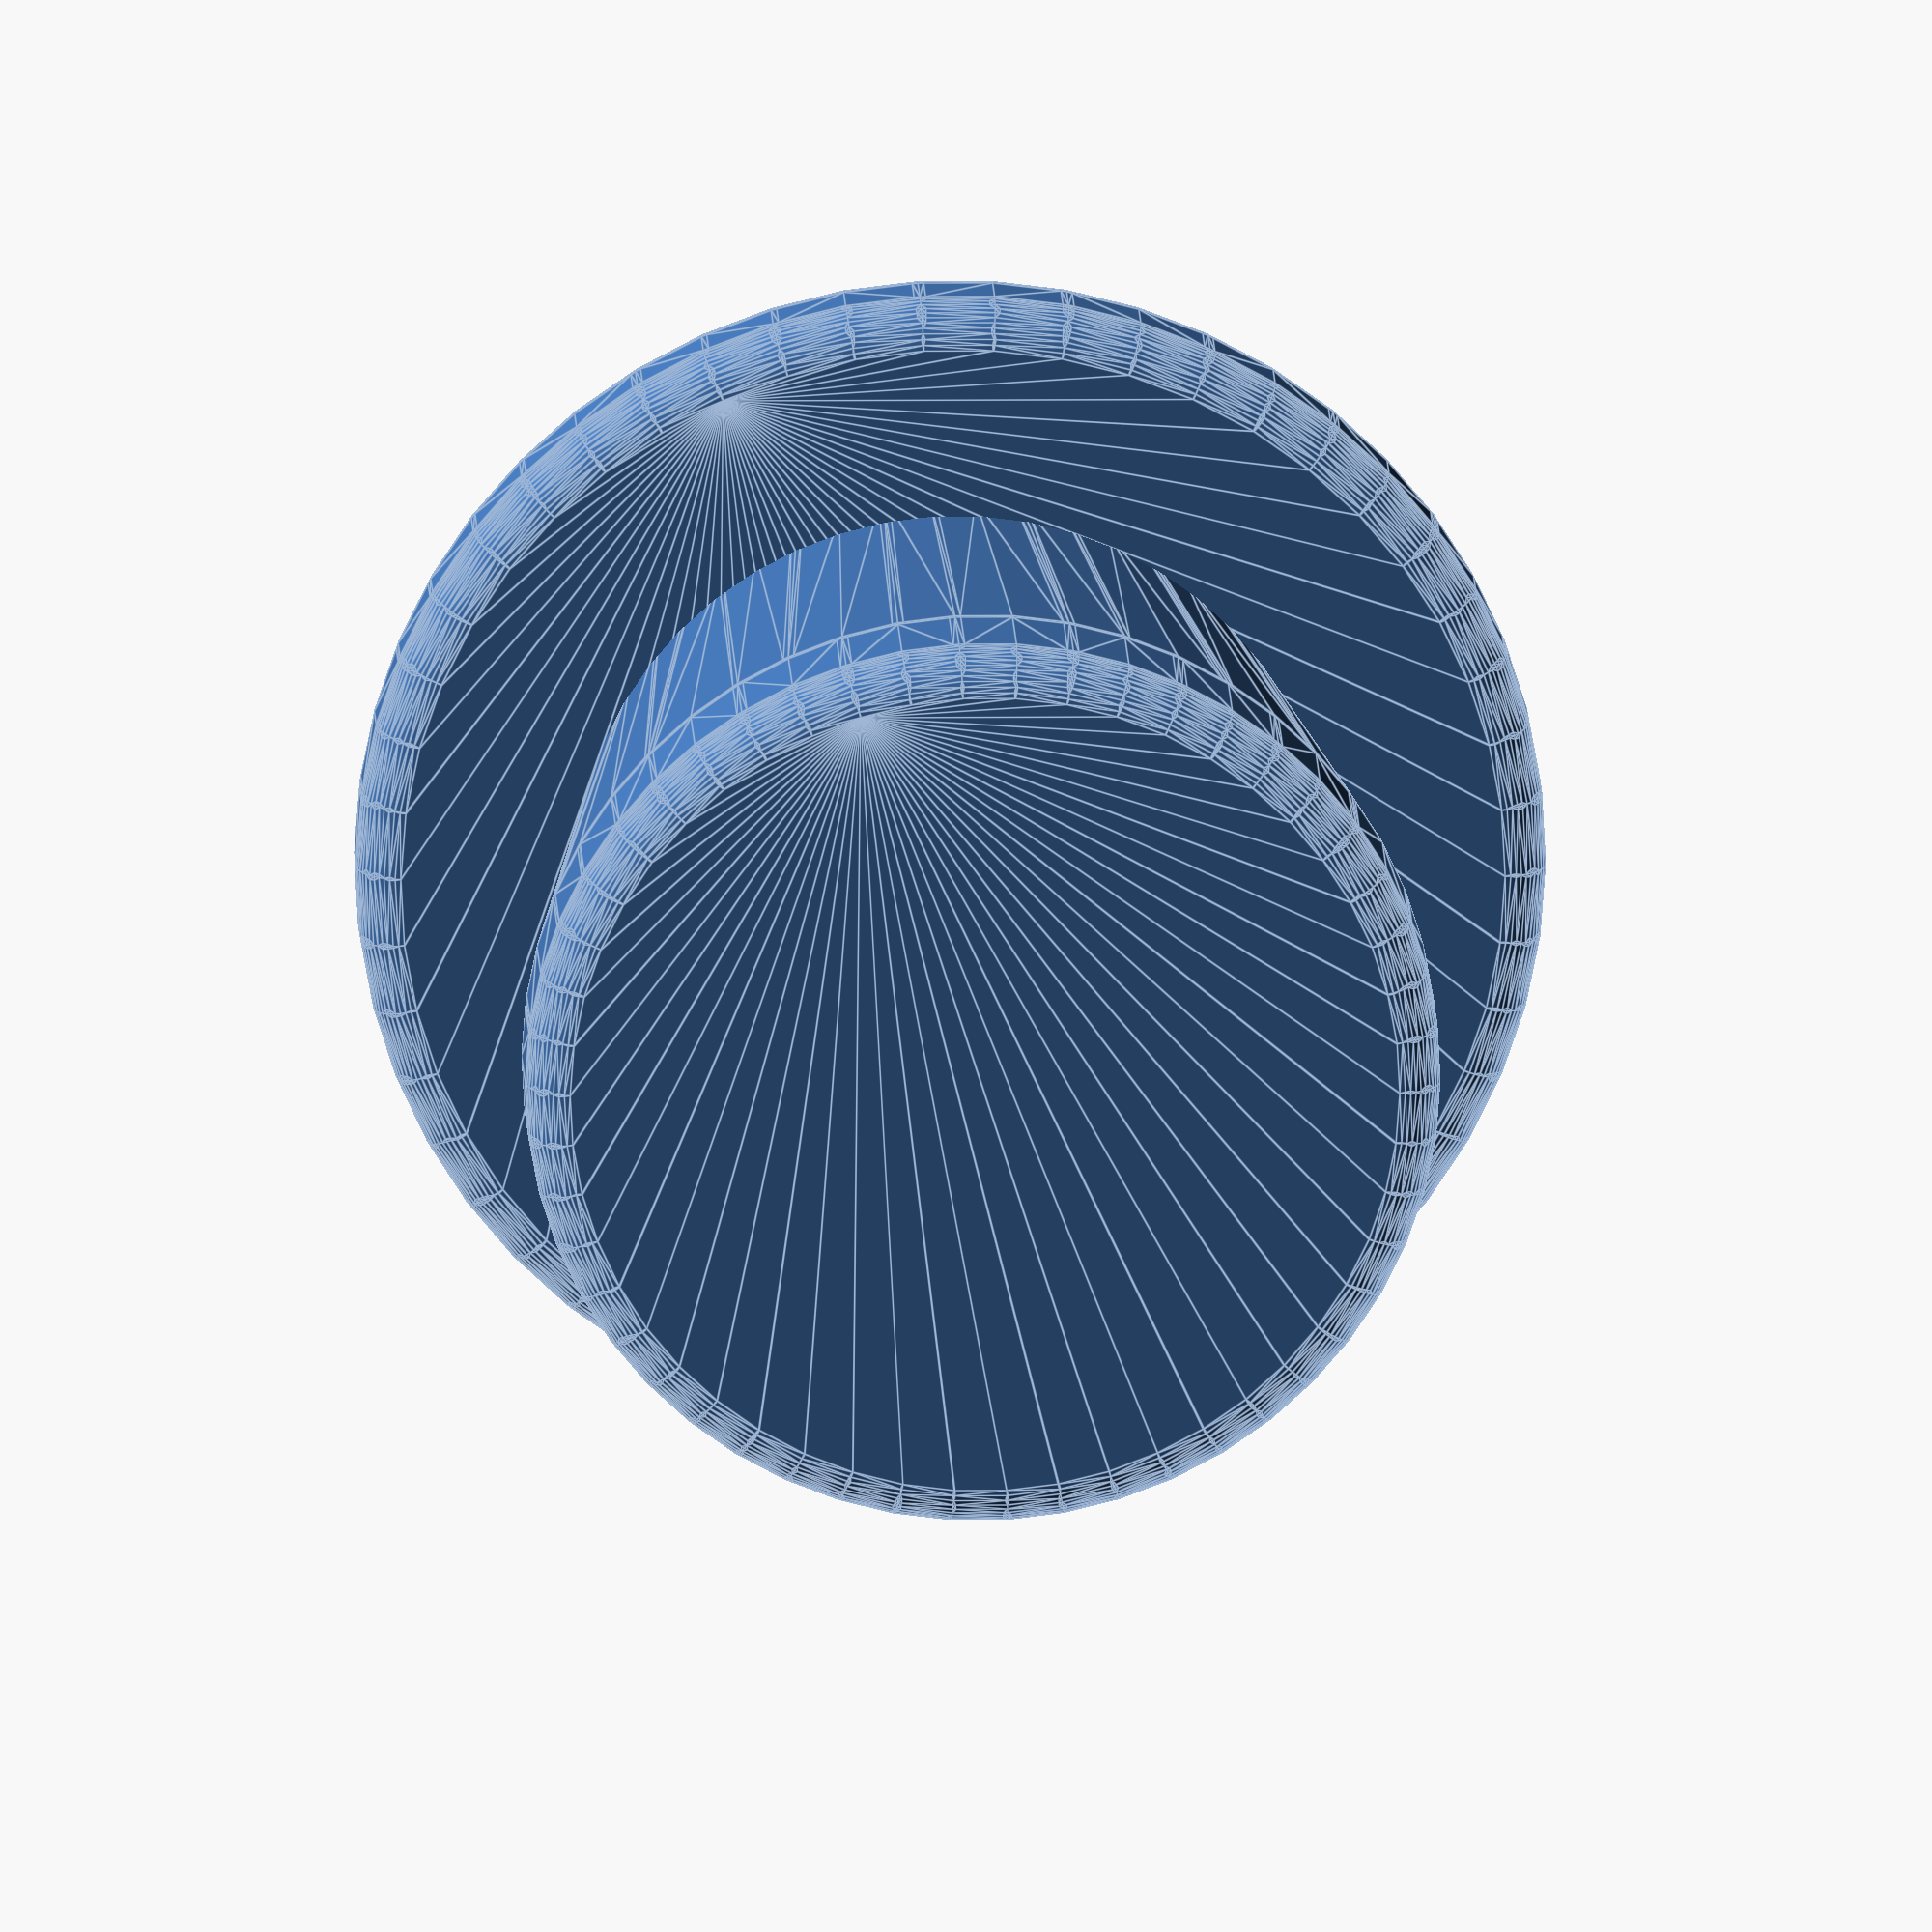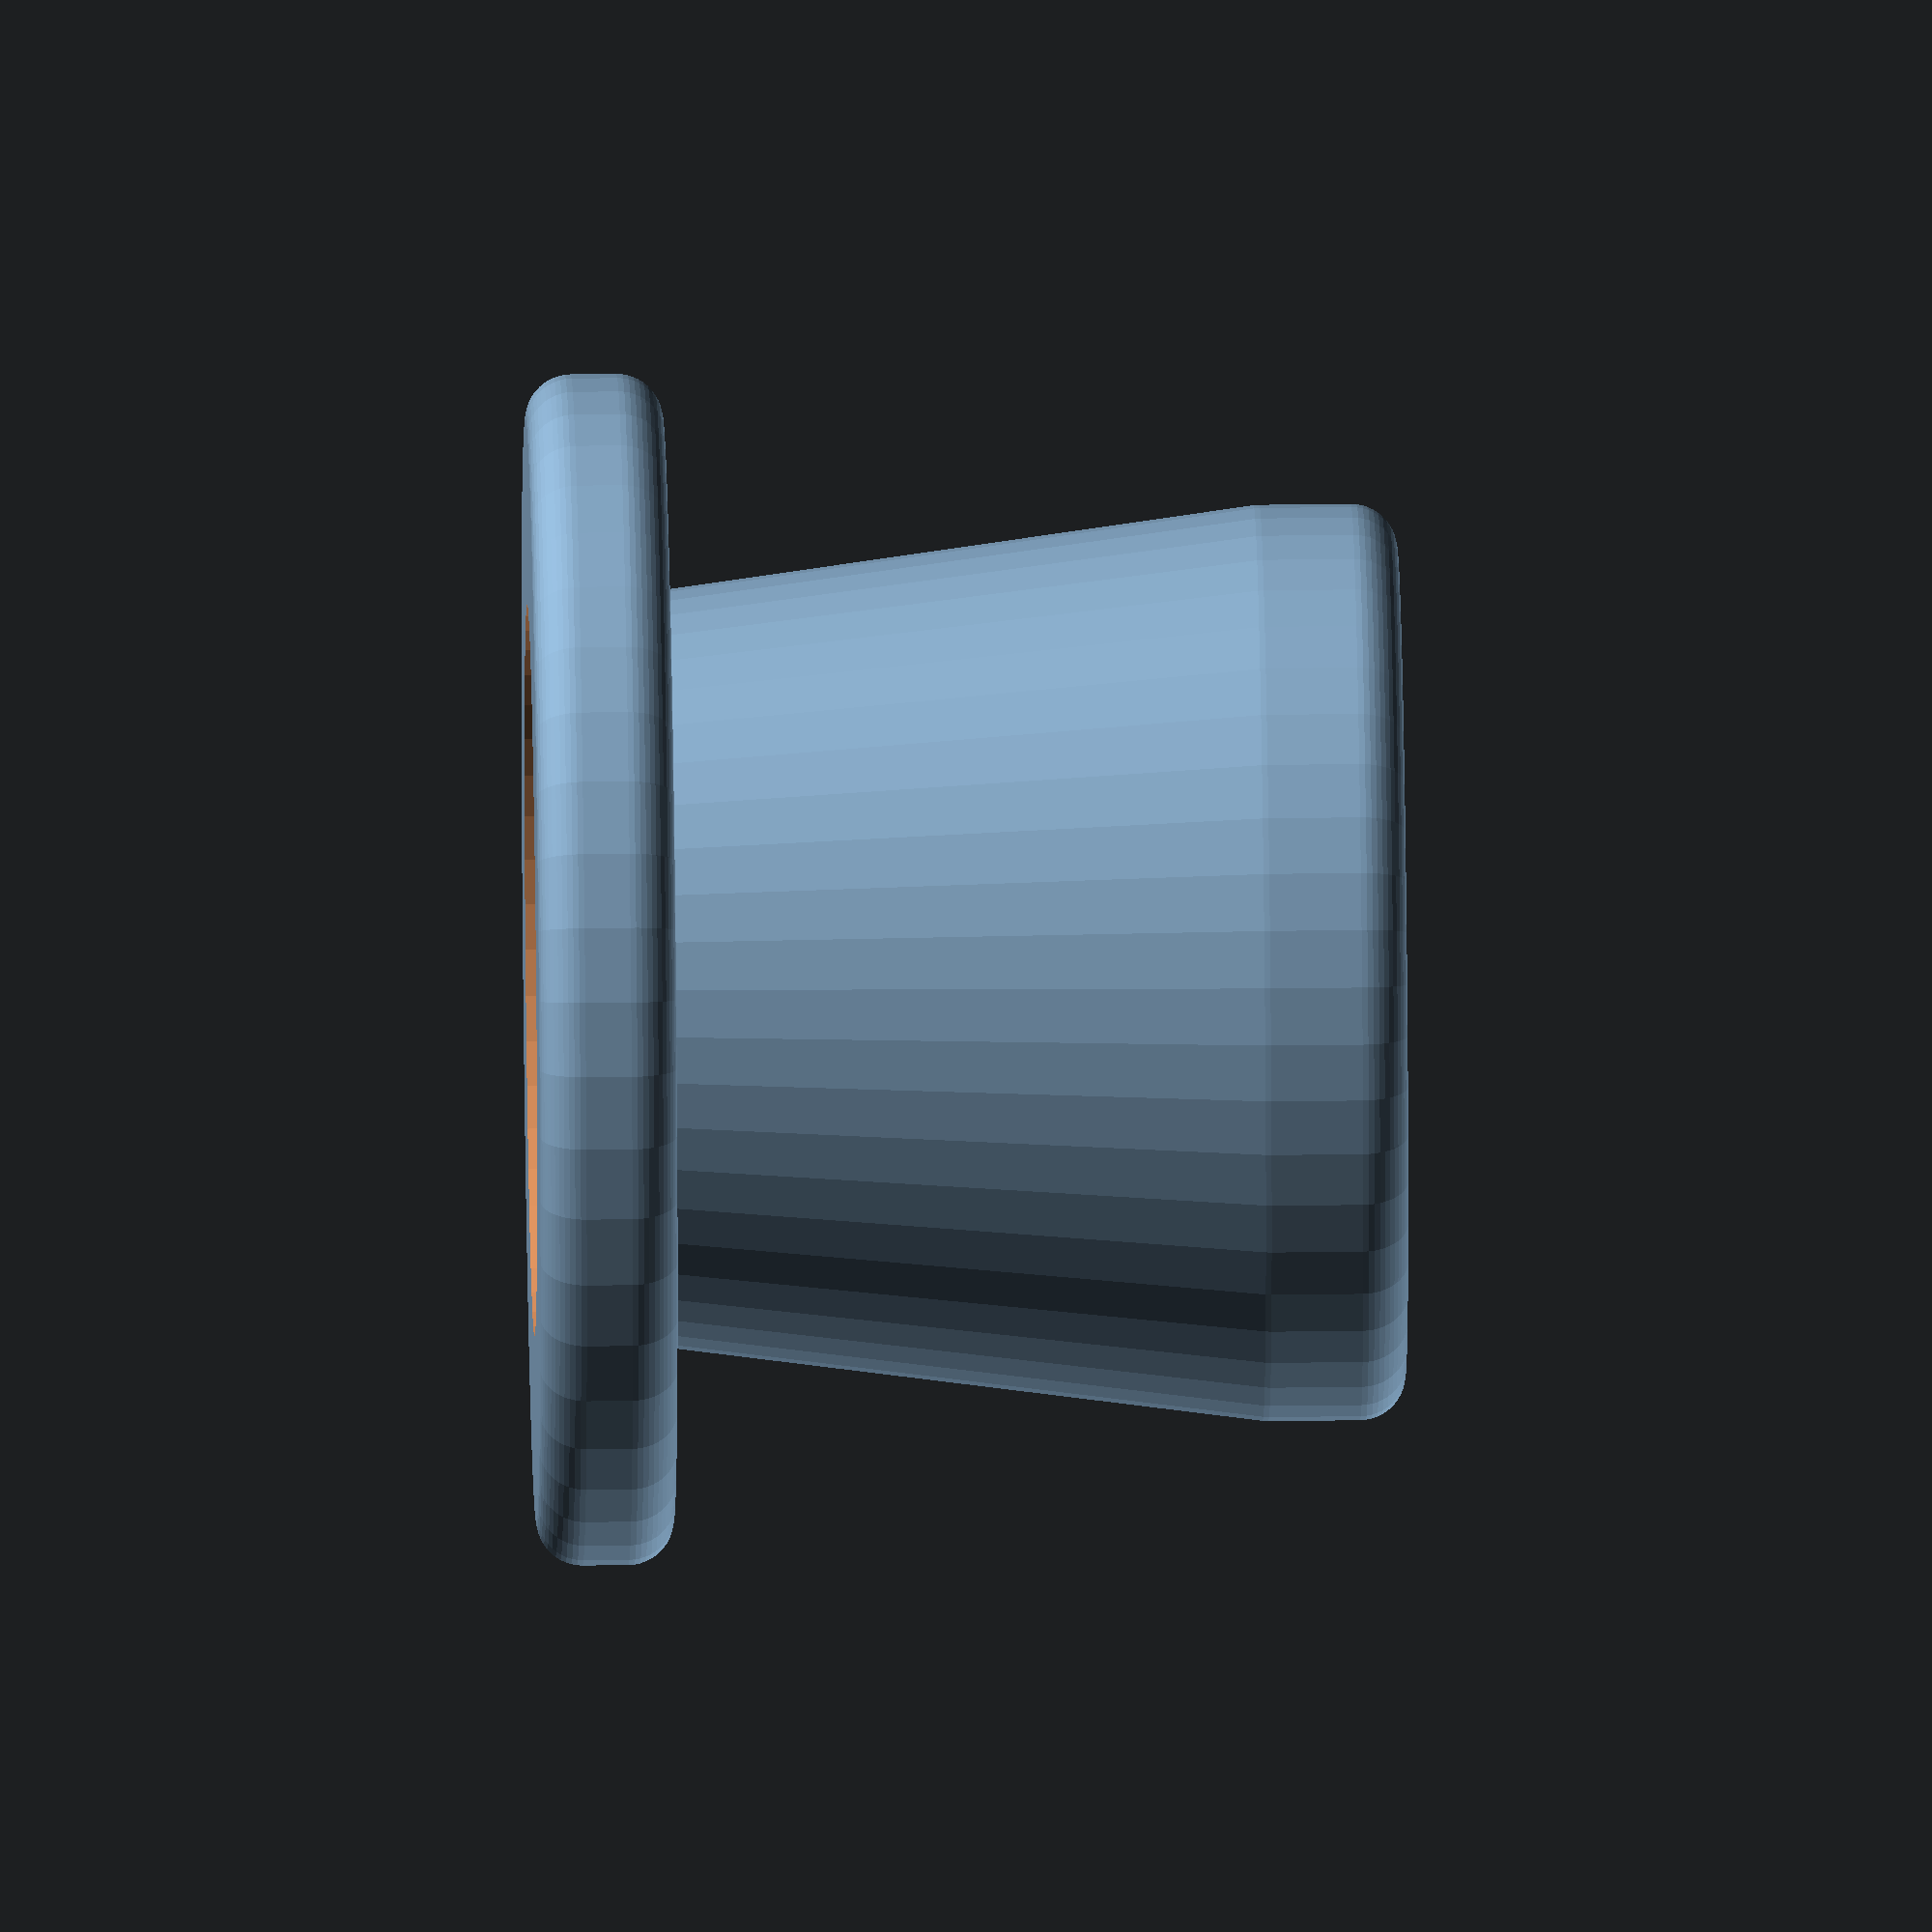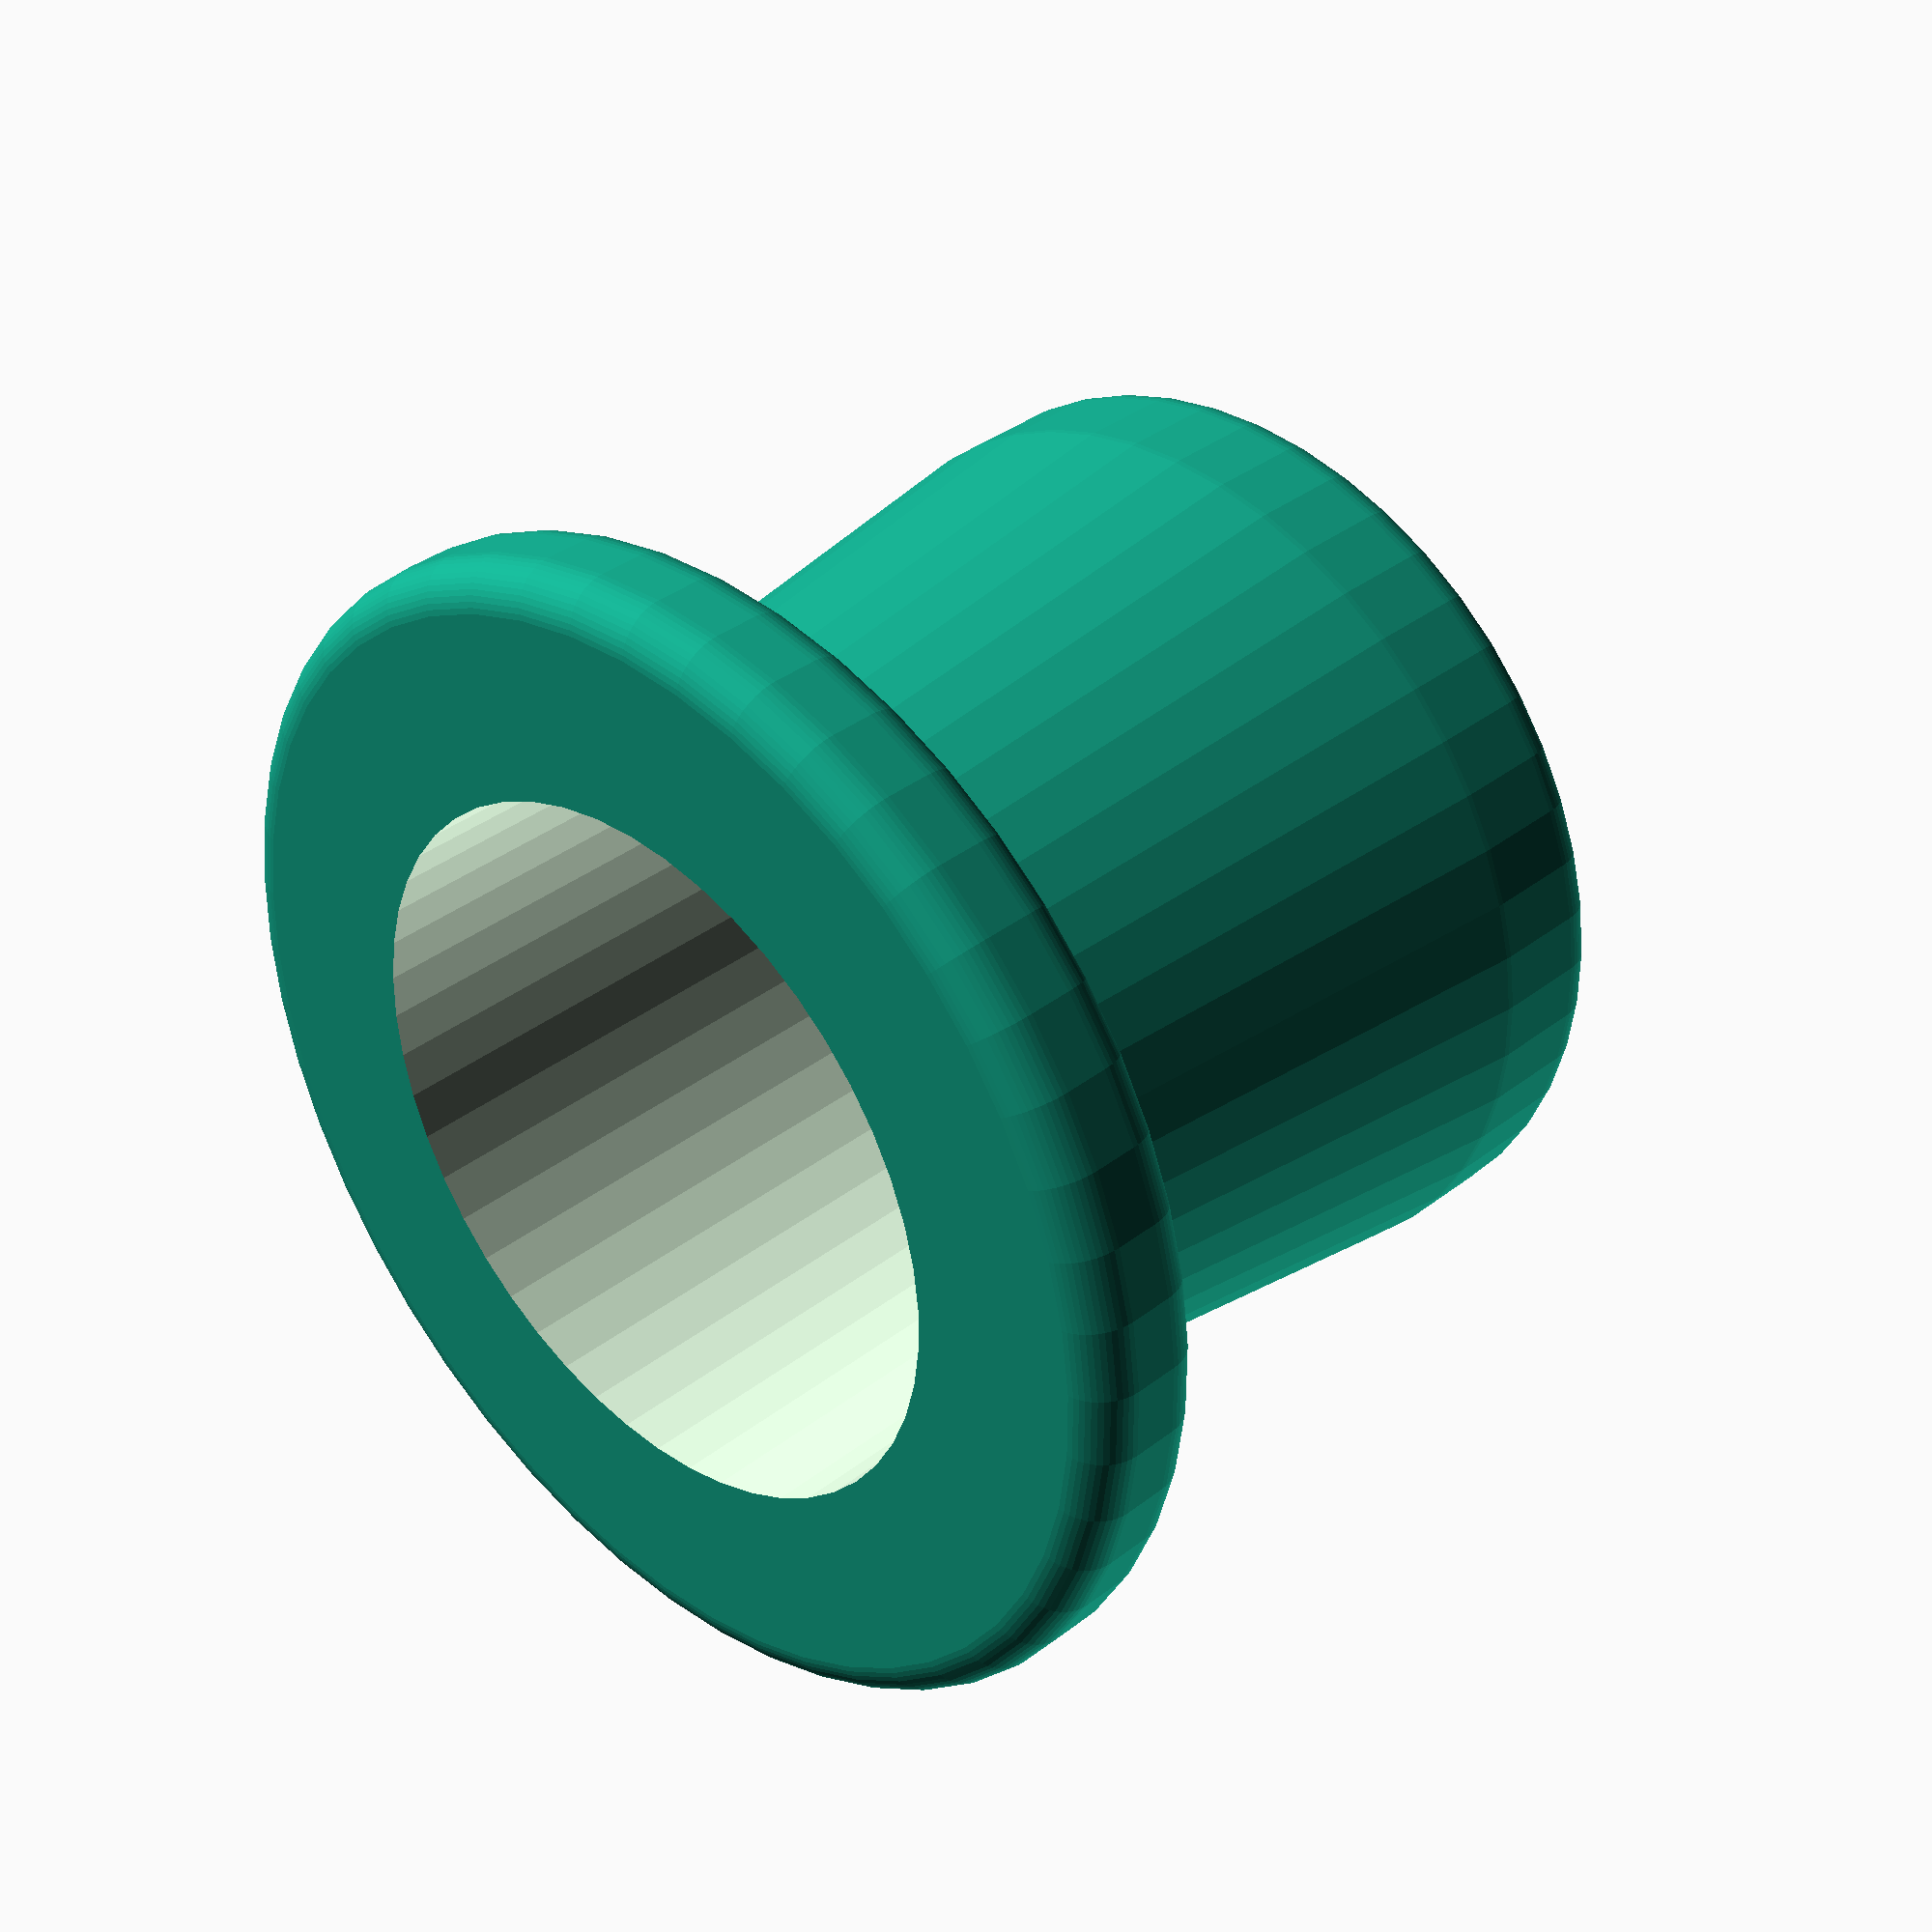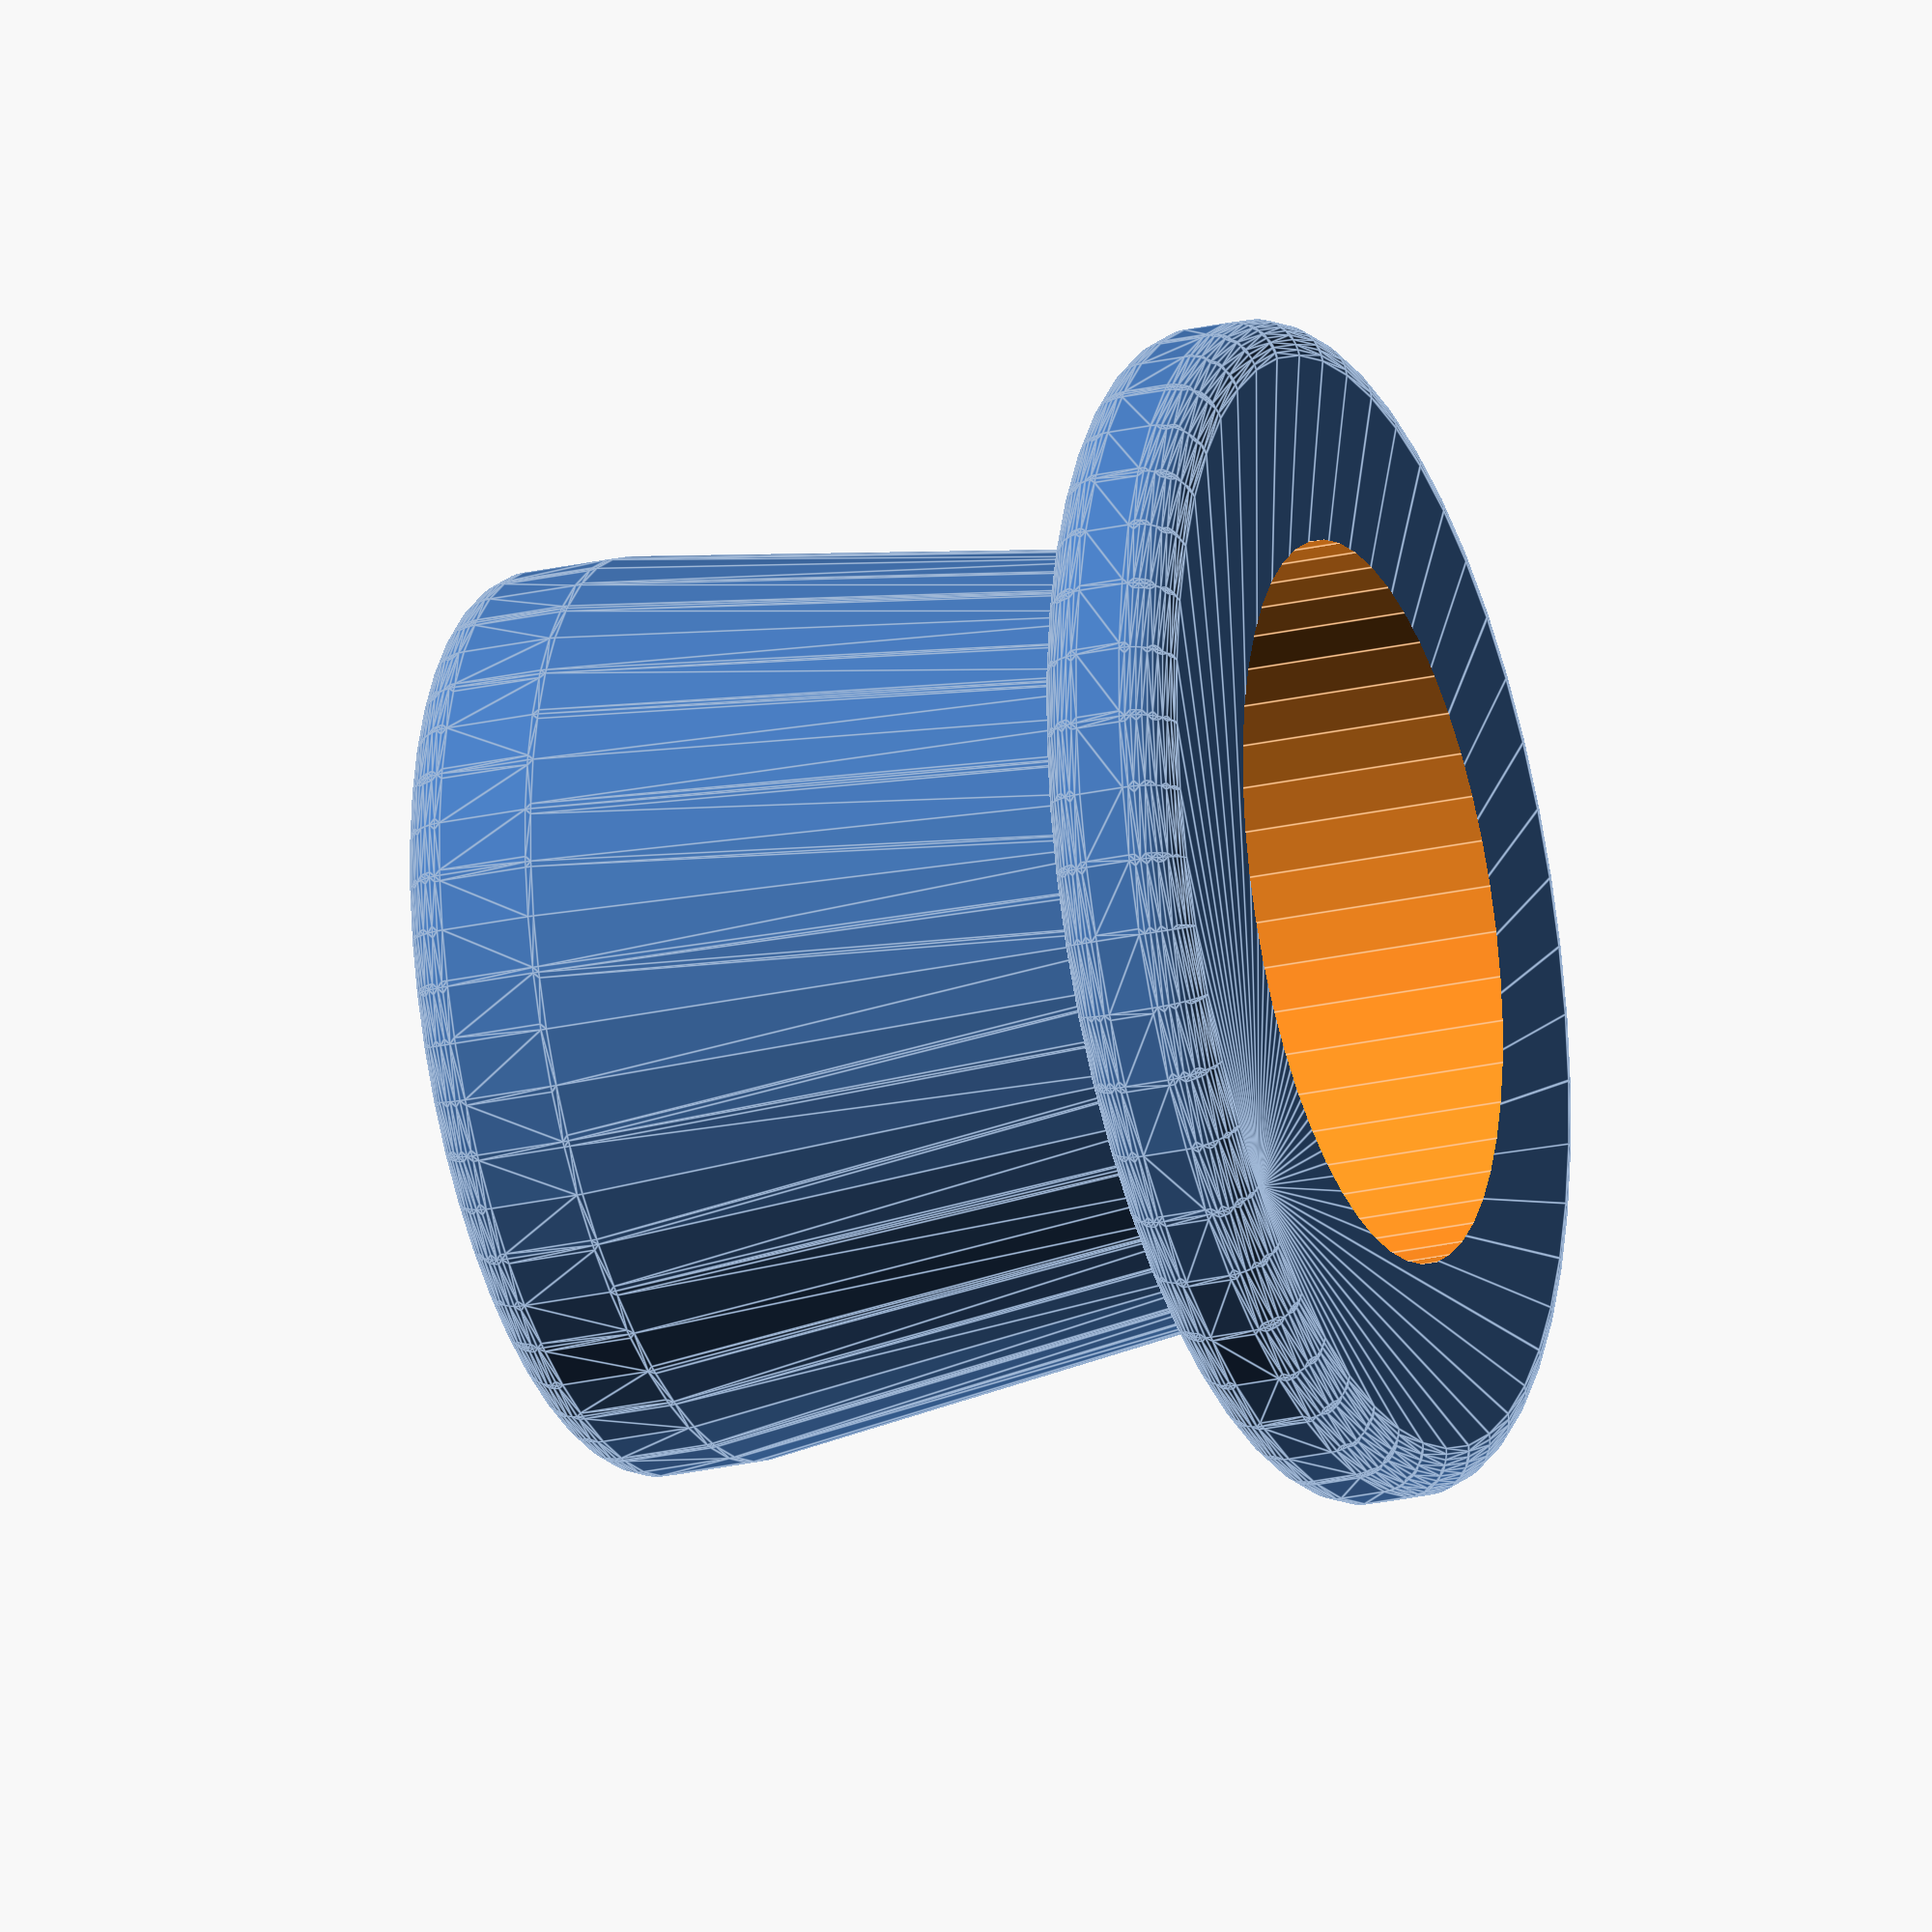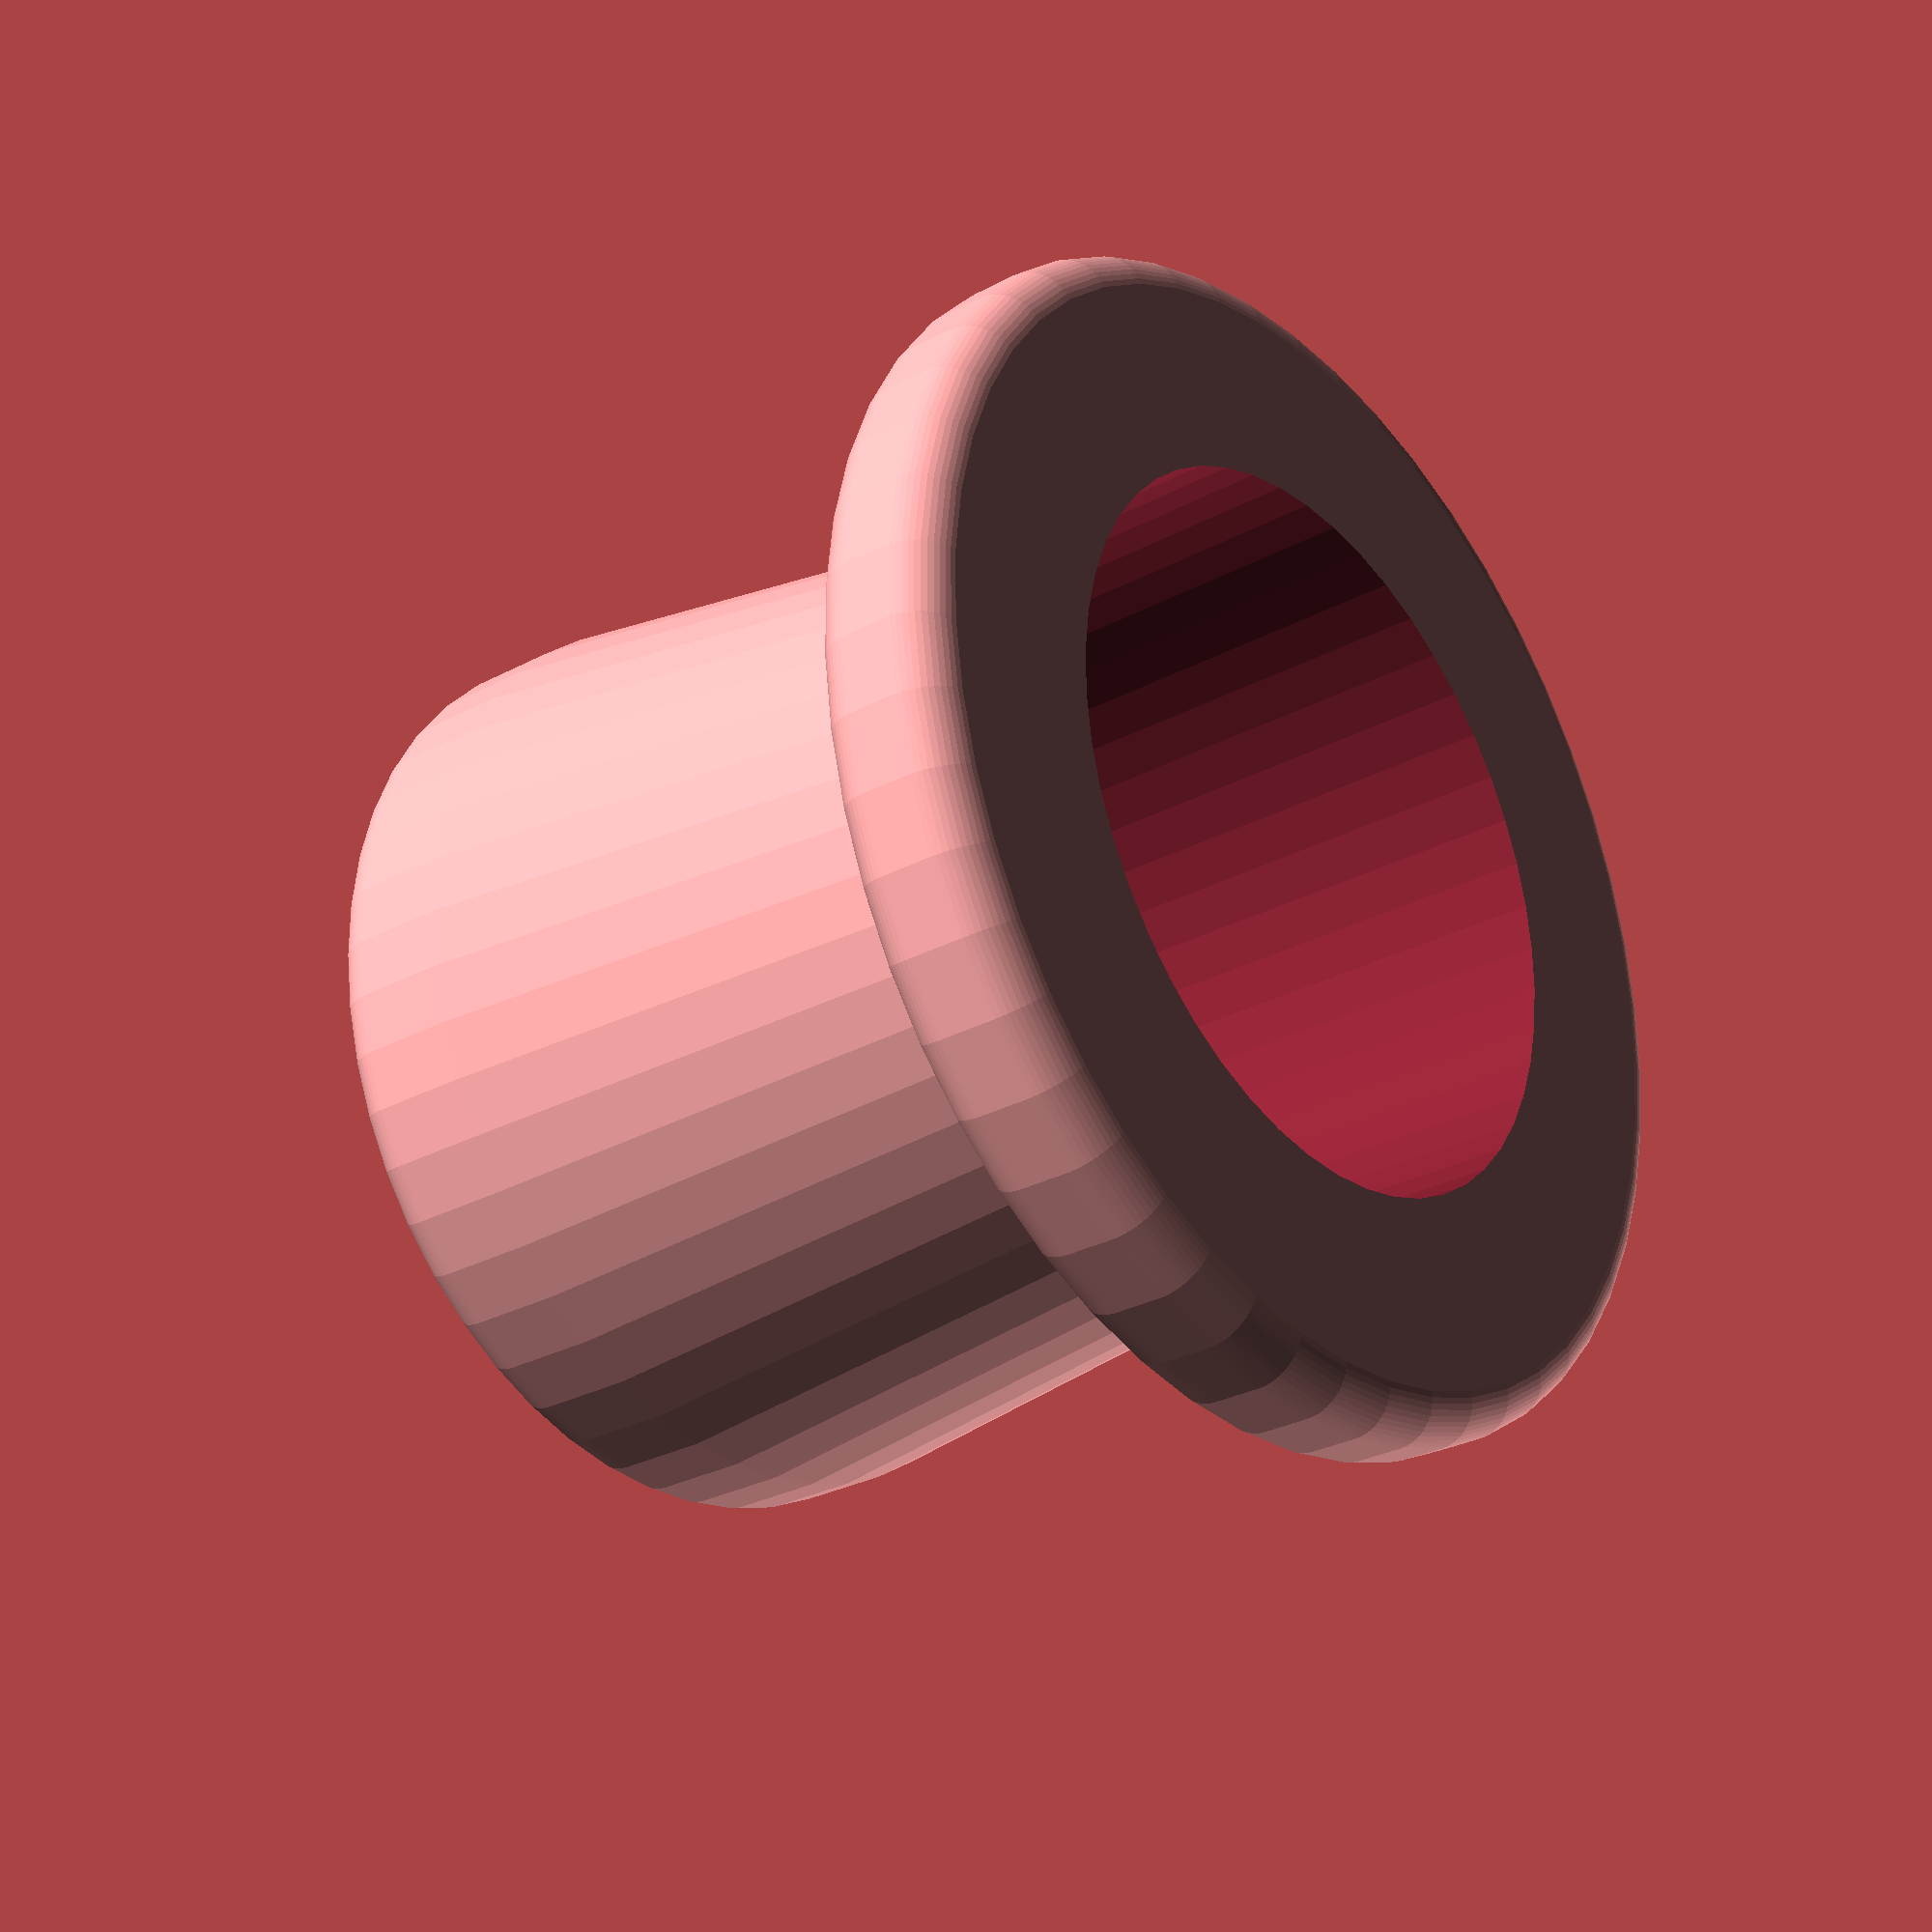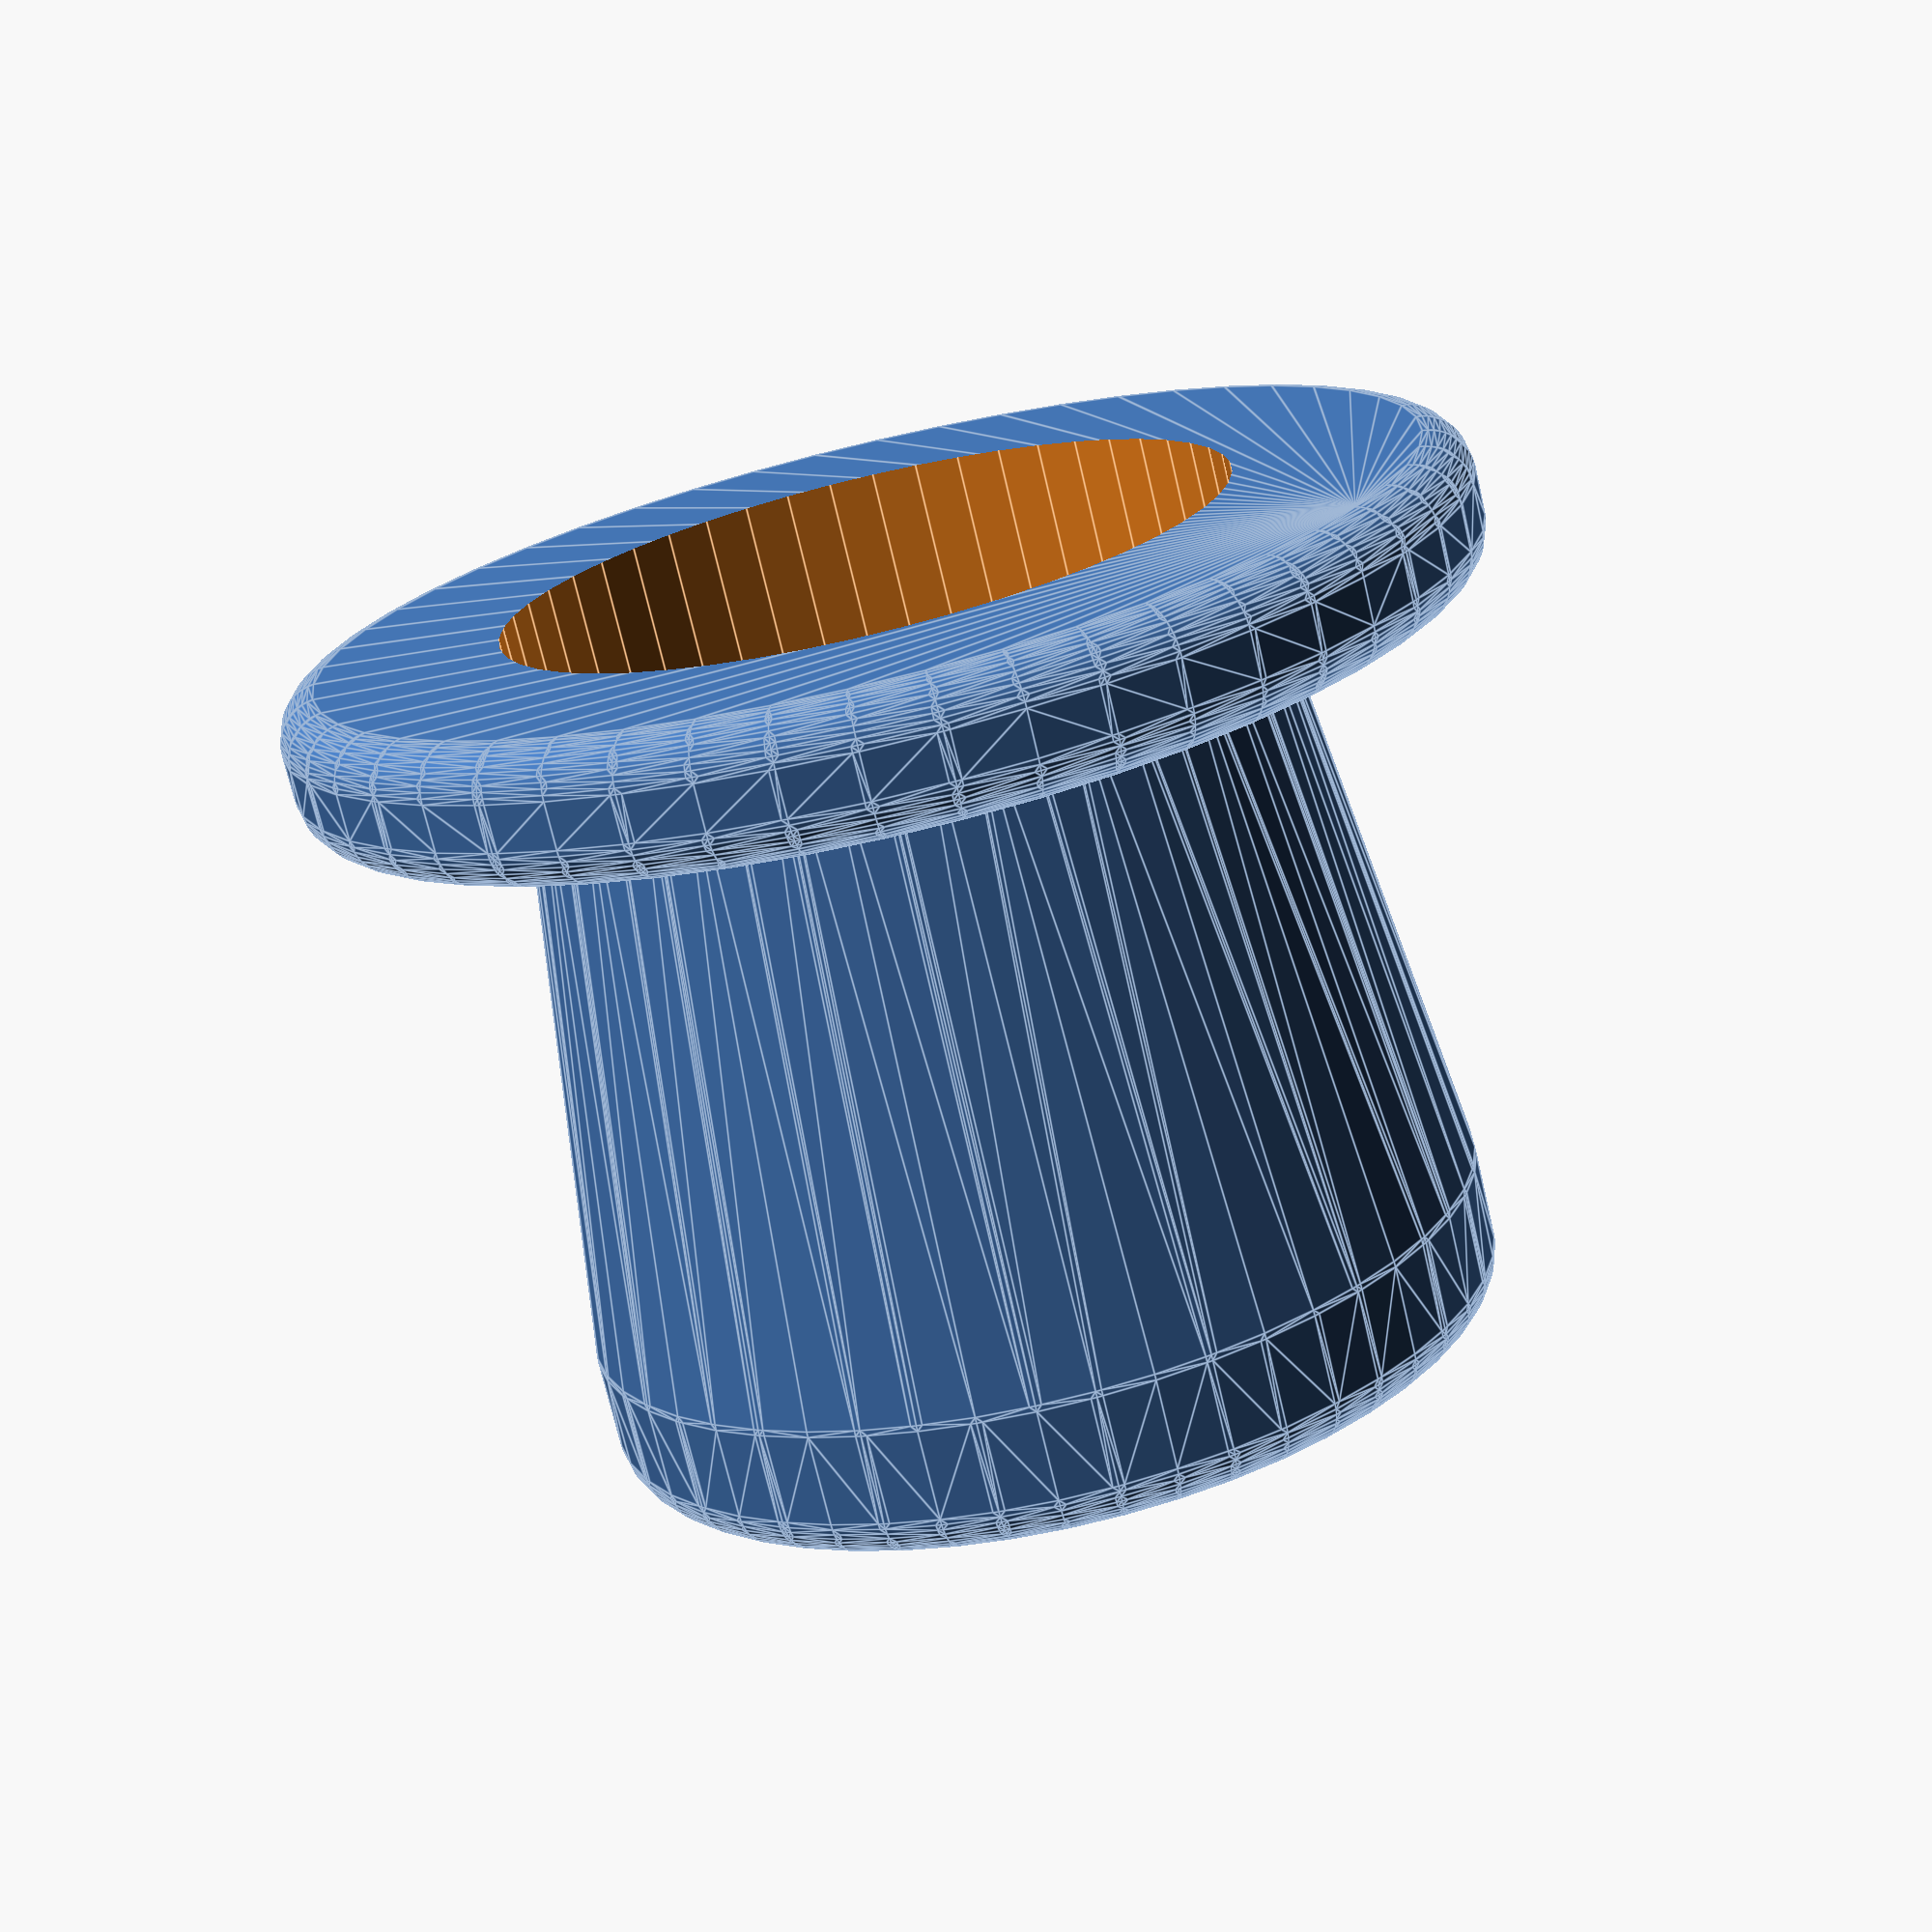
<openscad>
//Transforming Shapes - Design Time: Top Hat

$fn =50;

difference(){
    union(){
        minkowski(){
            sphere(1);
            cylinder(h=1, r=12);
        }//brim
        minkowski(){
            sphere(1);
            hull(){
              cylinder(h=3, r=7);
              translate([0,0,15])cylinder(h=2, r=9);
            }
        }//stack
    }//union
        
    difference(){
        translate([0,0,-2])cylinder(h=18, r=8);
    }//hole
}



</openscad>
<views>
elev=162.8 azim=303.0 roll=182.5 proj=o view=edges
elev=144.8 azim=111.2 roll=271.0 proj=o view=solid
elev=324.5 azim=97.0 roll=224.4 proj=p view=wireframe
elev=204.5 azim=119.2 roll=69.2 proj=o view=edges
elev=28.7 azim=299.3 roll=129.0 proj=p view=solid
elev=252.7 azim=212.1 roll=346.8 proj=p view=edges
</views>
